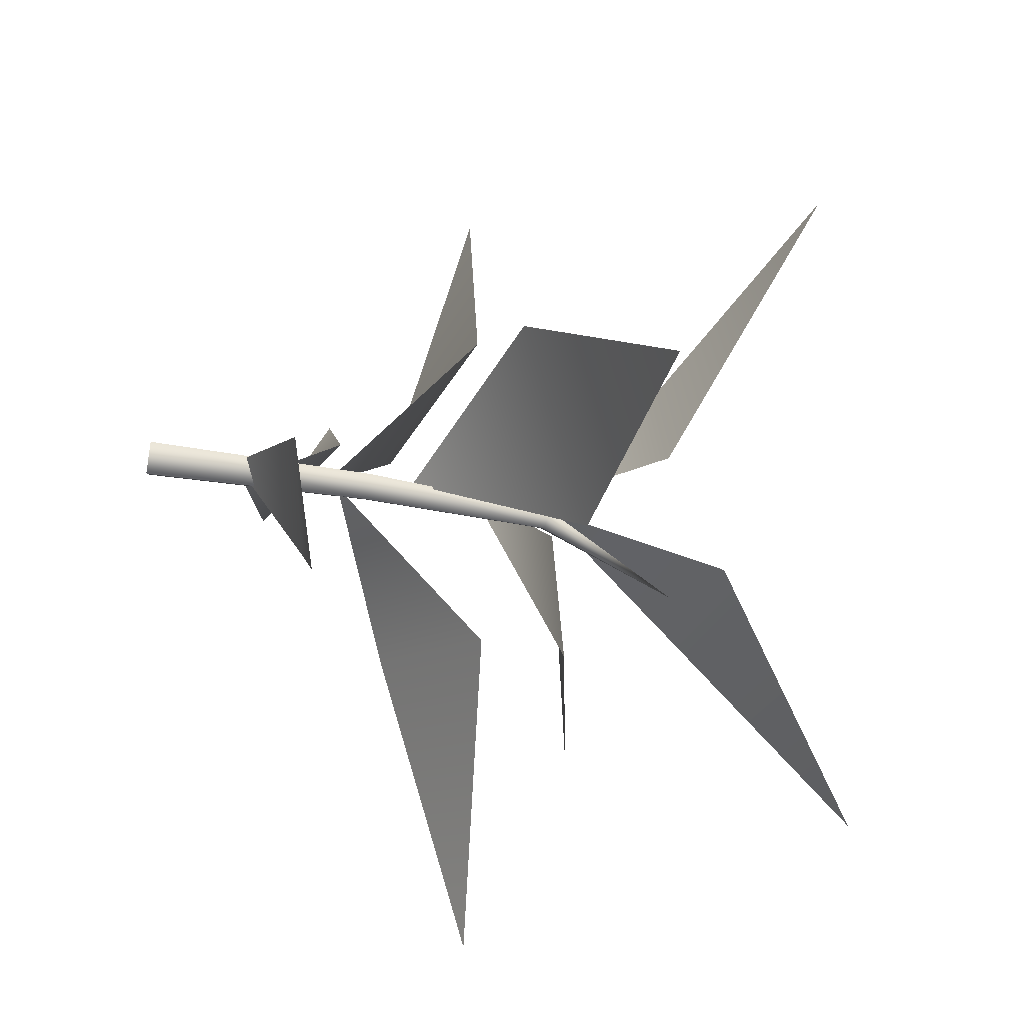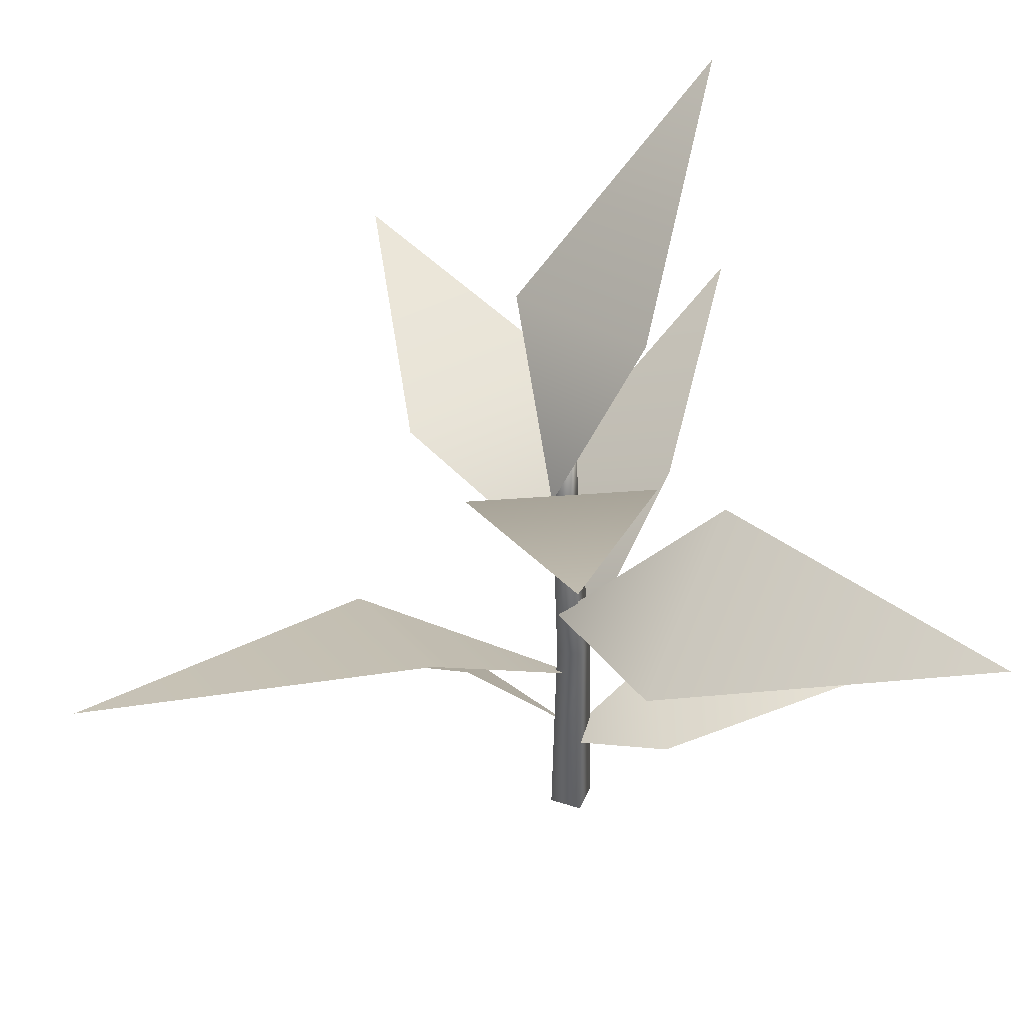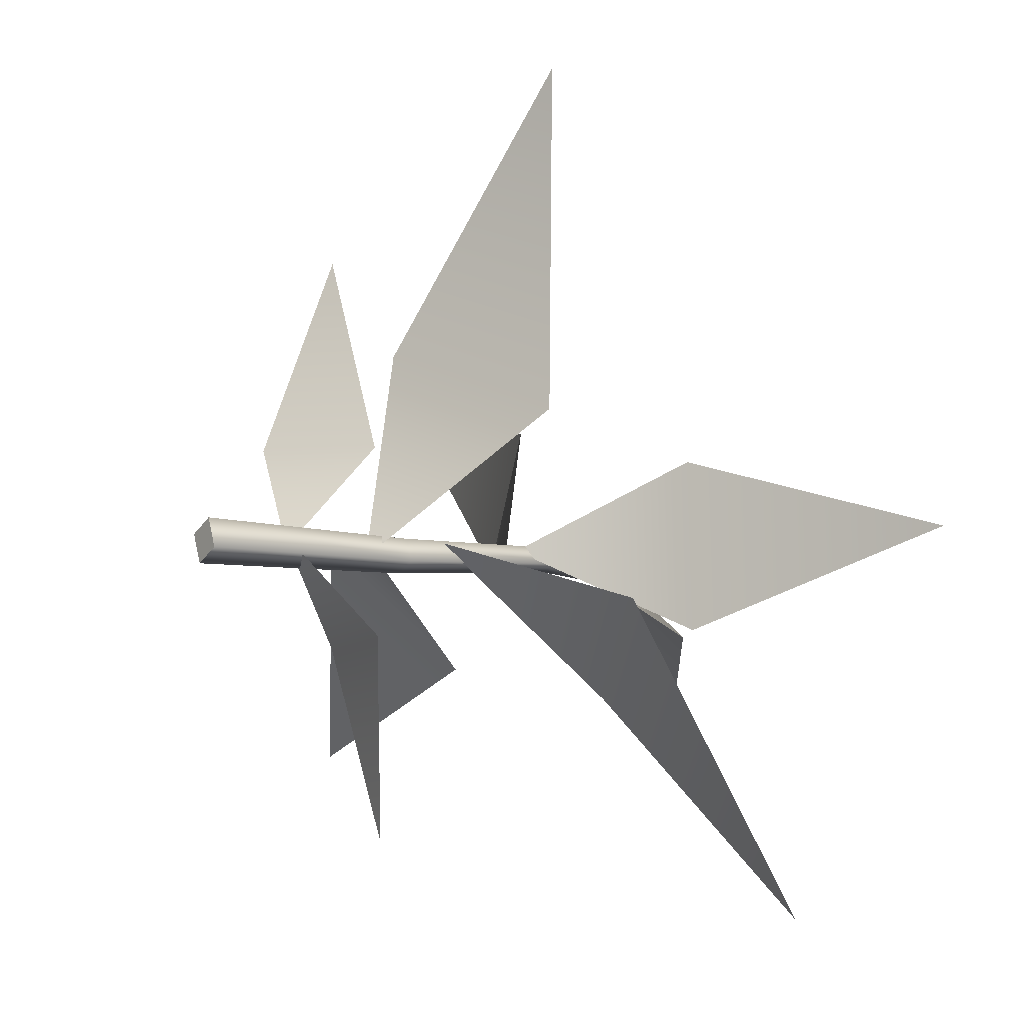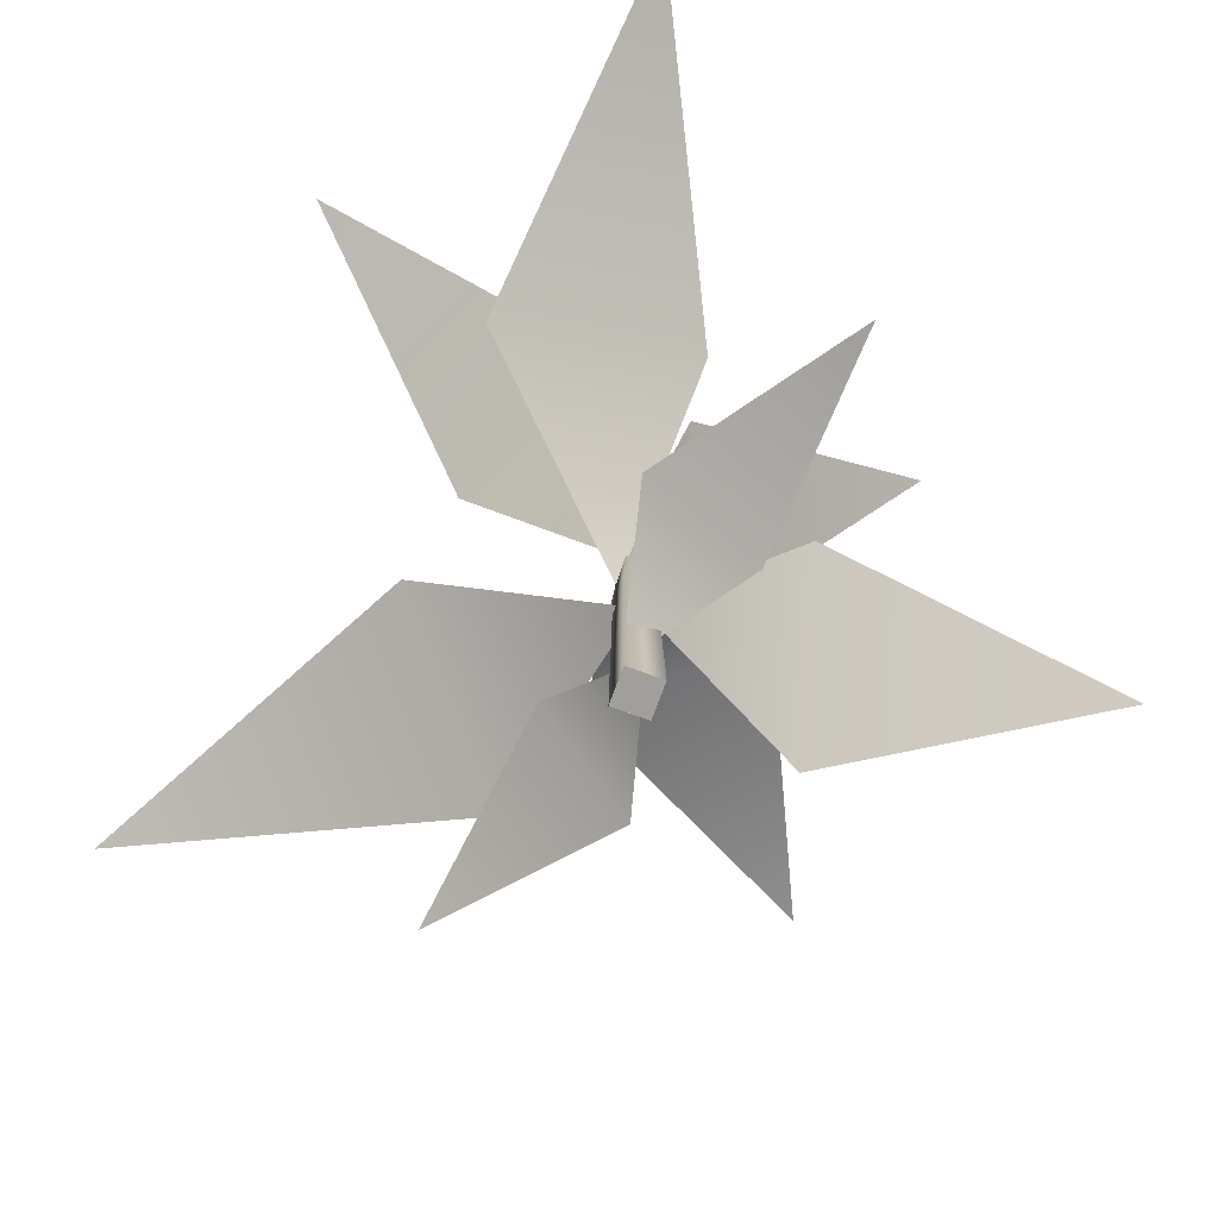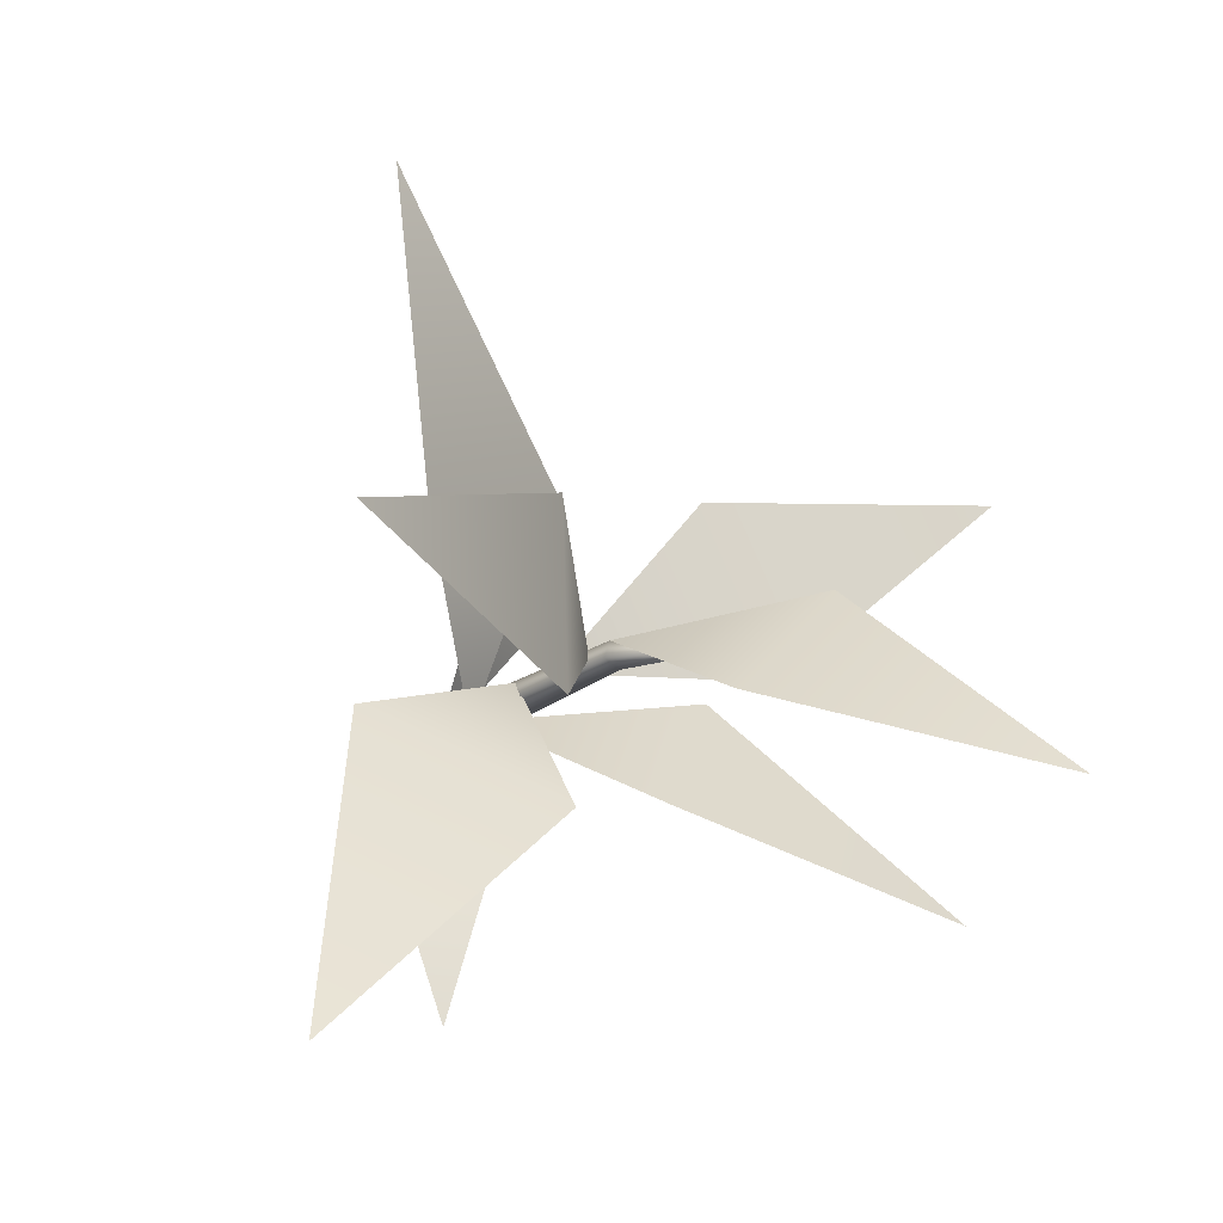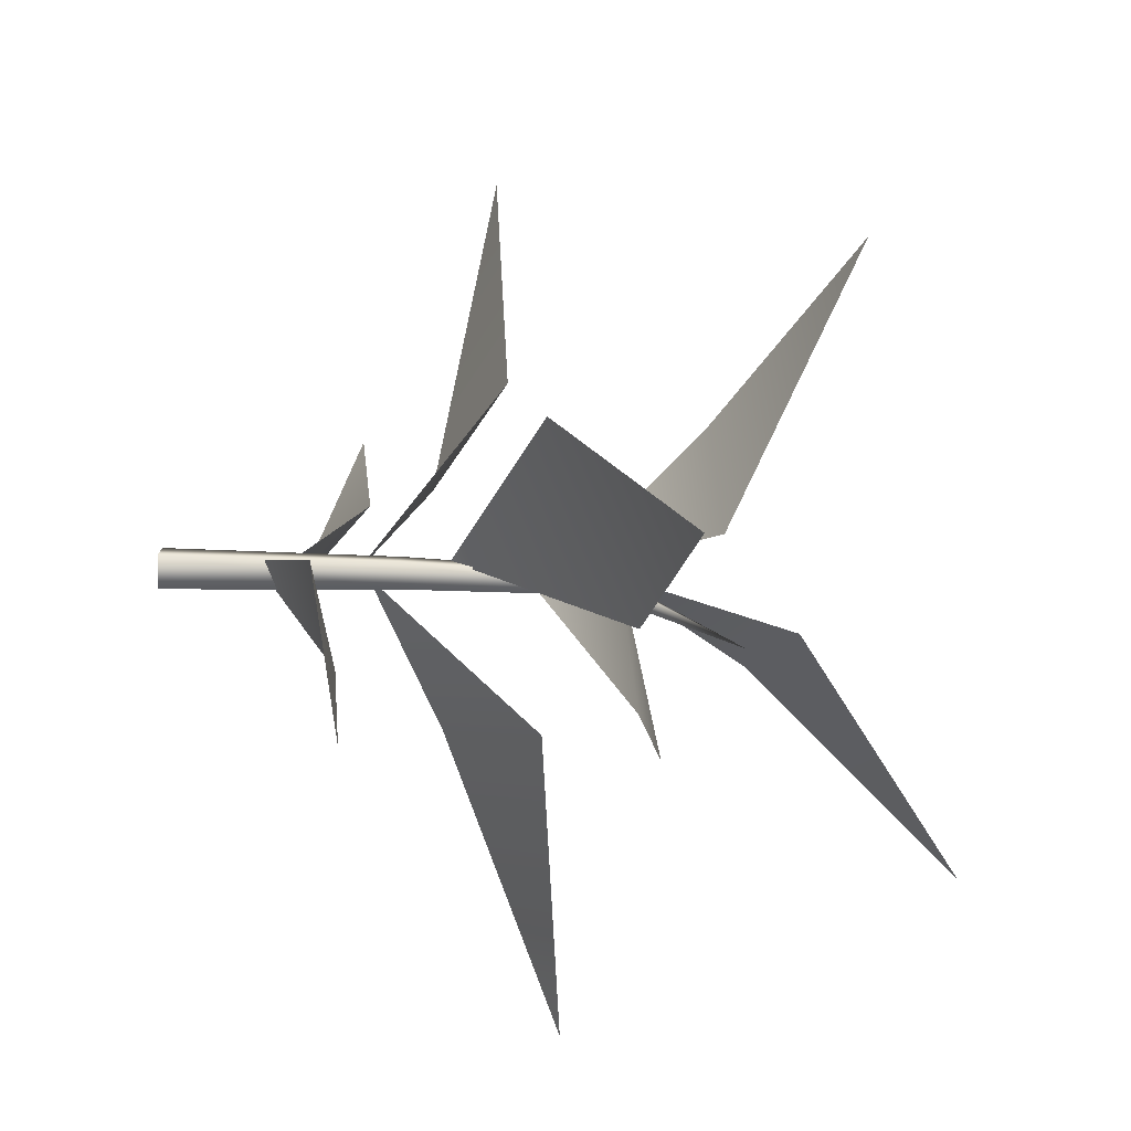
<metadata>
{"format":"obj","ext":"obj","renderer":"f3d","projection":"perspective","resolution":1024,"background":"white","views":[{"elev":-68.2,"azim":81.8,"up":"+Z"},{"elev":41.7,"azim":87.8,"up":"+Y"},{"elev":-8.2,"azim":55.7,"up":"+Z"},{"elev":-71.2,"azim":136.9,"up":"+Y"},{"elev":-17.0,"azim":147.6,"up":"+Z"},{"elev":-54.5,"azim":88.4,"up":"+Z"}]}
</metadata>
<code>
g s006v001_m
v -0.01721 0.2357 0.007679
v -0.02246 0 0.008861
v -0.00886 3.725e-09 -0.02245
v -0.006401 0.2361 -0.01721
v -0.02693 0.4297 0.01675
v 0.02246 3.725e-09 -0.008861
v -0.01915 0.4327 -0.001581
v -0.08162 0.5819 -0.002097
v 0.01849 0.2357 -0.006403
v 0.008859 0 0.02245
v -0.0009184 0.4353 0.006591
v 0.007679 0.2354 0.01848
v -0.02246 0 0.008861
v -0.01721 0.2357 0.007679
v -0.008697 0.4323 0.02492
v -0.02693 0.4297 0.01675
v 0.02246 3.725e-09 -0.008861
v -0.00886 3.725e-09 -0.02245
v -0.02246 0 0.008861
v 0.008859 0 0.02245
v -0.01408 0.6251 -0.06493
v -0.008698 0.4323 0.02492
v -0.1498 0.5885 0.05613
v -0.2583 0.7974 -0.1444
v -0.1685 0.4769 -0.001368
v 0.00278 0.3513 0.01132
v -0.09656 0.4552 0.1682
v -0.3977 0.5169 0.2025
v 0.1075 0.5377 0.1155
v -0.0122 0.3909 0.01853
v 0.1051 0.5448 -0.06987
v 0.3745 0.6643 0.02409
v -0.05662 0.2579 0.229
v 6.771e-05 0.1906 -0.00329
v 0.1293 0.3365 0.1507
v 0.1624 0.3176 0.5097
v -0.114 0.3778 -0.1061
v -0.003937 0.2038 -0.0009263
v -0.2211 0.2764 0.03136
v -0.4381 0.4042 -0.1912
v -0.1042 0.1232 0.1176
v -0.0117 0.1011 0.001726
v 0.001827 0.1995 0.1141
v -0.05739 0.1796 0.3228
v 0.08227 0.1558 -0.09482
v 0.002897 0.08999 0.01399
v -0.04661 0.1773 -0.09739
v 0.02667 0.195 -0.3018
v 0.2223 0.3746 -0.05565
v 0.003215 0.284 0.01817
v 0.04755 0.4654 -0.1455
v 0.3203 0.5009 -0.3794
g s006v001_m_0
f 3 2 1
f 4 3 1
f 4 1 5
f 3 4 6
f 7 4 5
f 8 7 5
f 4 9 6
f 4 7 9
f 6 9 10
f 11 7 8
f 7 11 9
f 9 12 10
f 9 11 12
f 10 12 13
f 12 14 13
f 15 11 8
f 11 15 12
f 12 15 14
f 16 15 8
f 15 16 14
f 19 18 17
f 20 19 17
g s006v001_m_1
f 23 22 21
f 24 23 21
f 27 26 25
f 28 27 25
f 31 30 29
f 32 31 29
f 35 34 33
f 36 35 33
f 39 38 37
f 40 39 37
f 43 42 41
f 44 43 41
f 47 46 45
f 48 47 45
f 51 50 49
f 52 51 49

</code>
